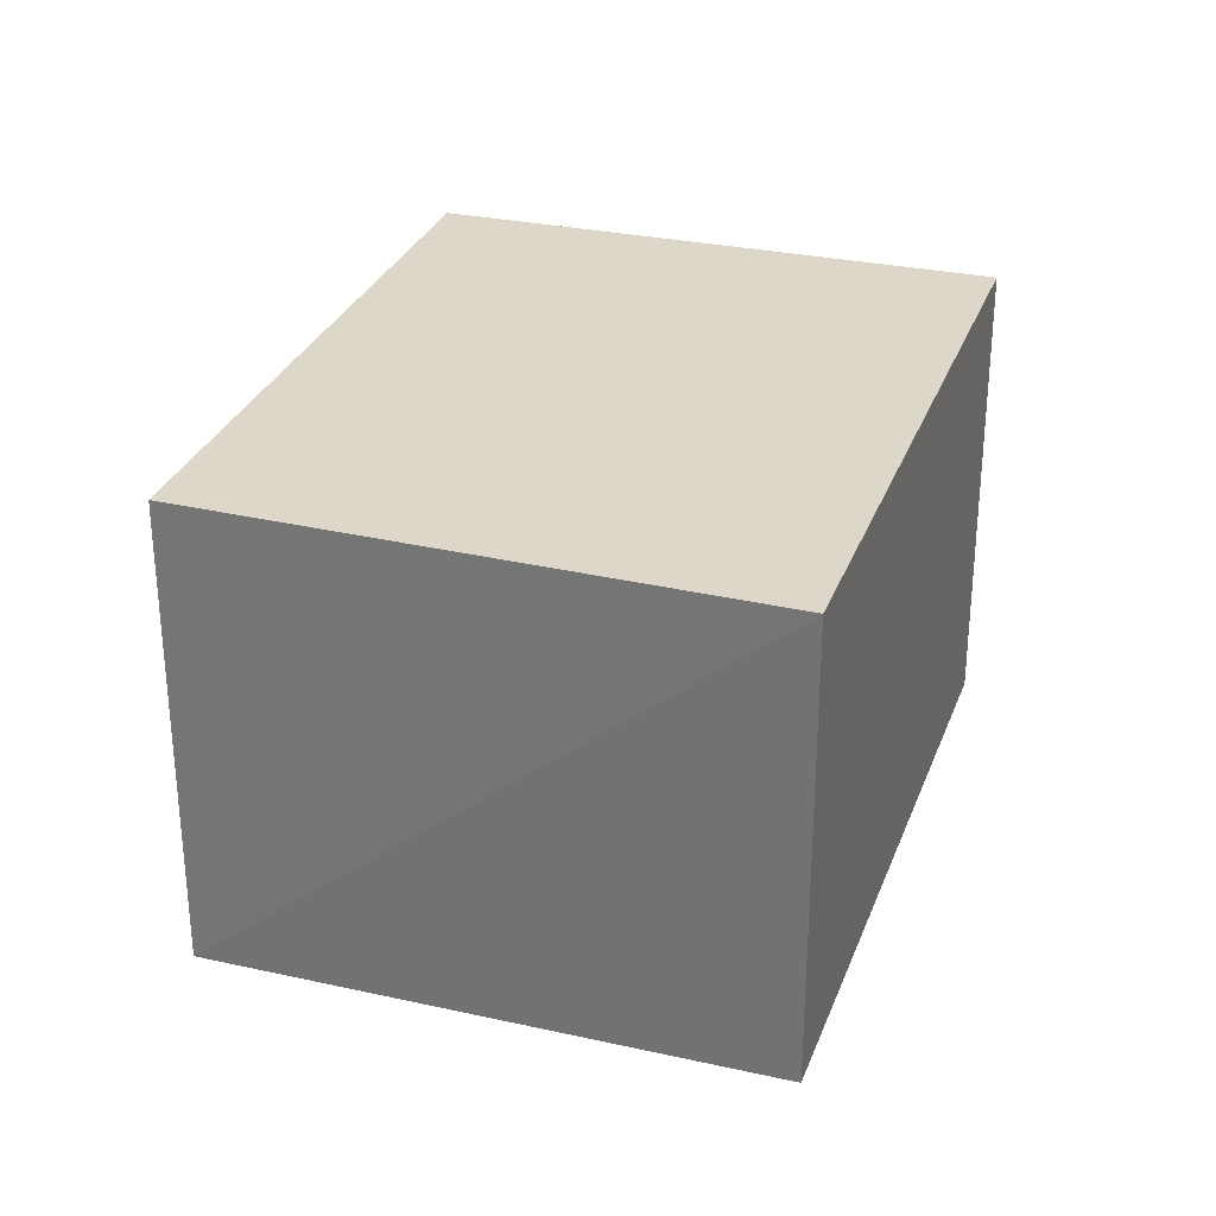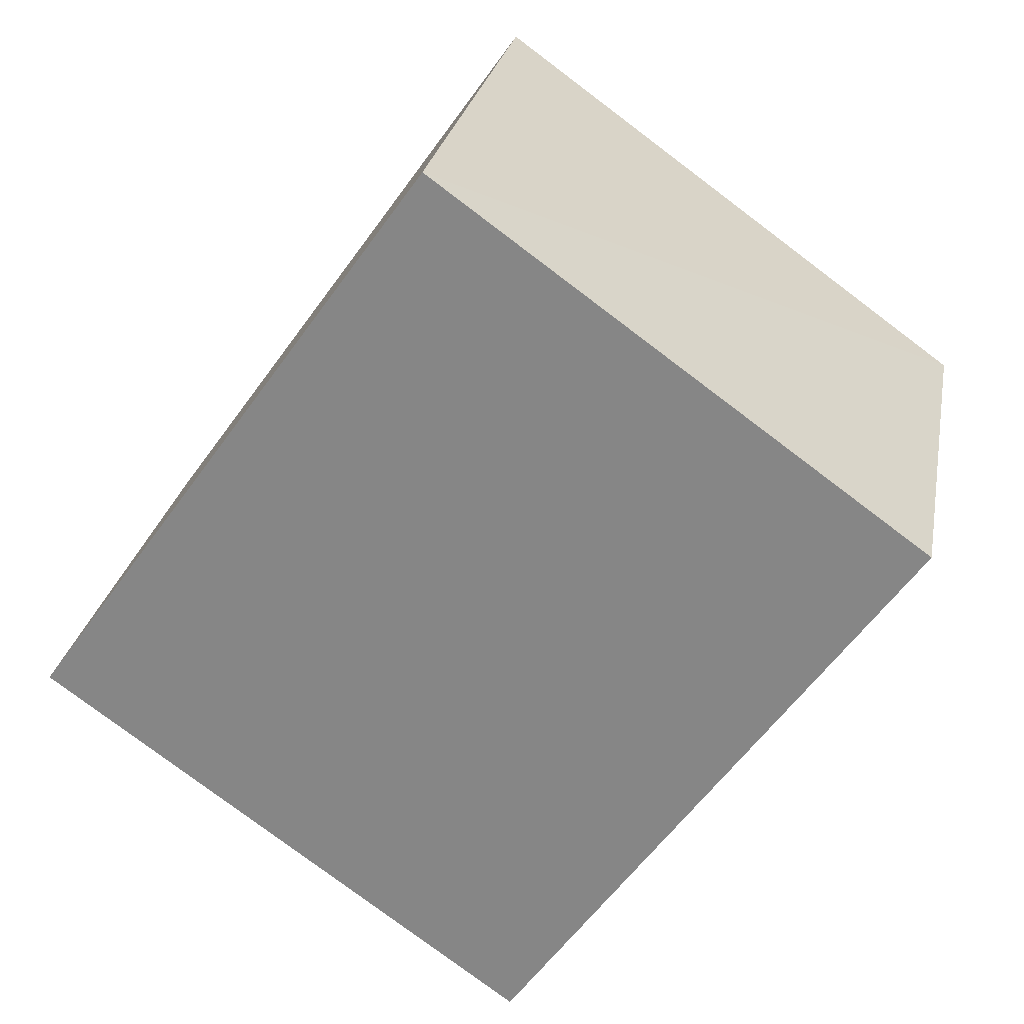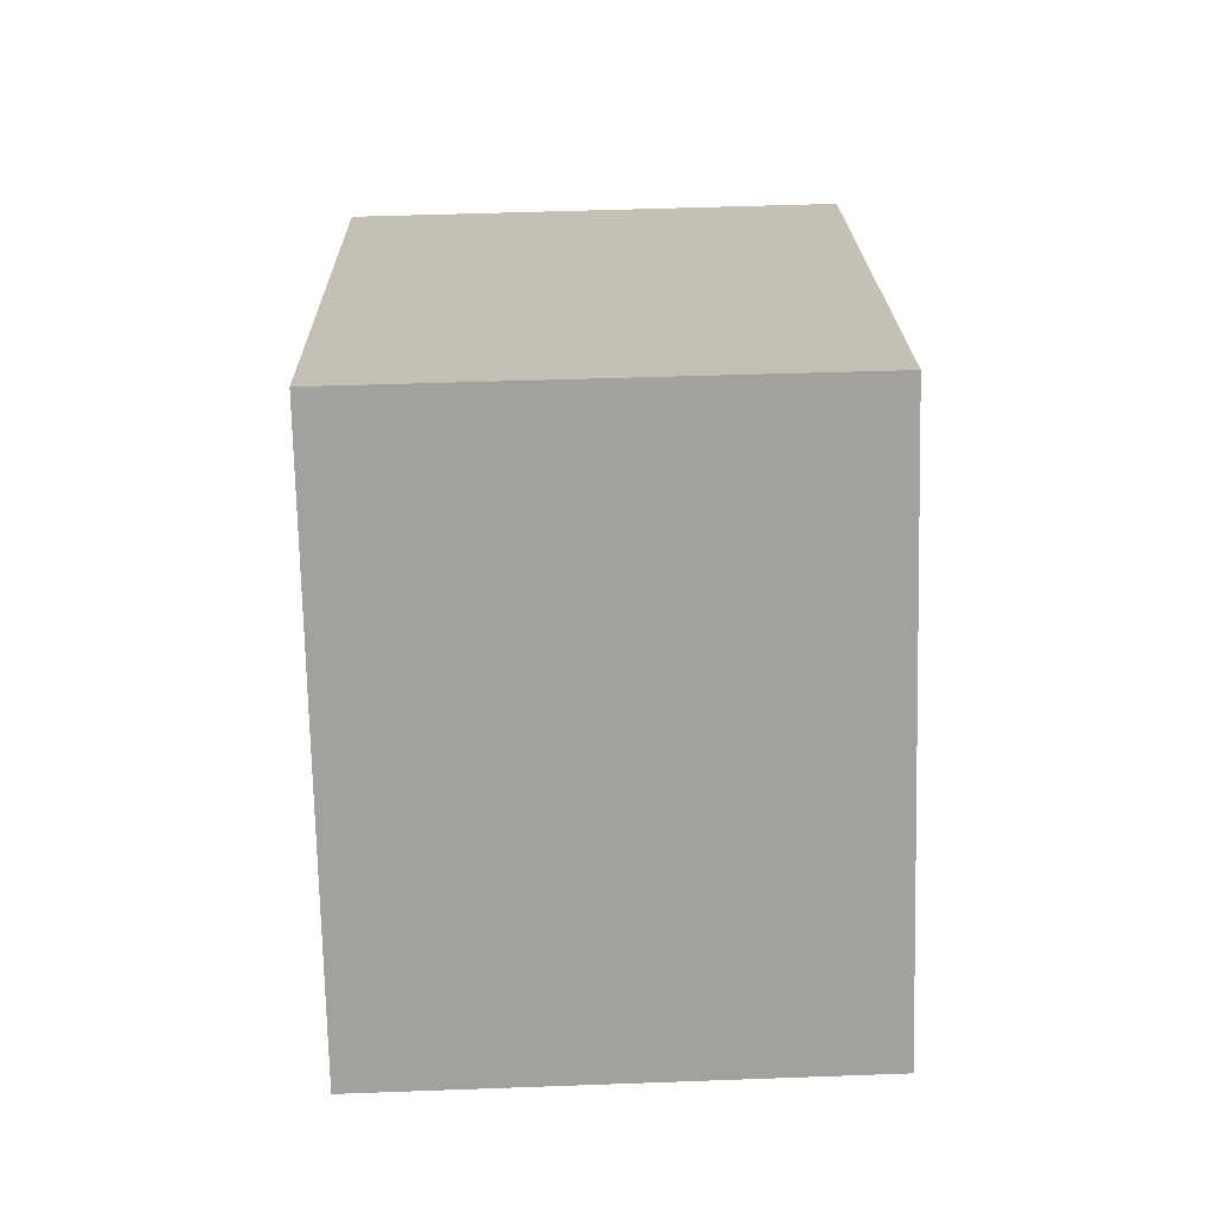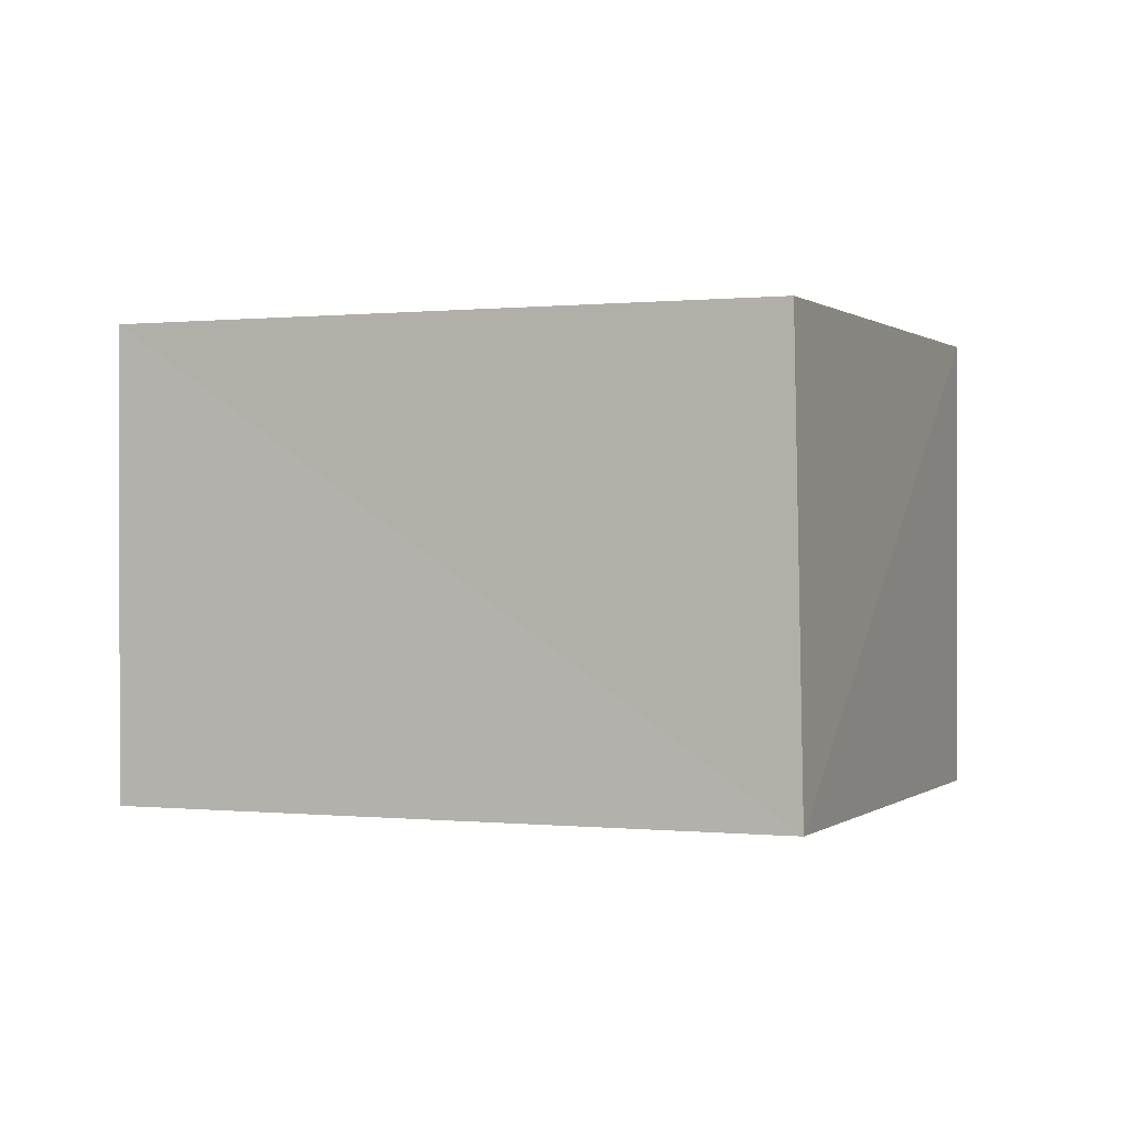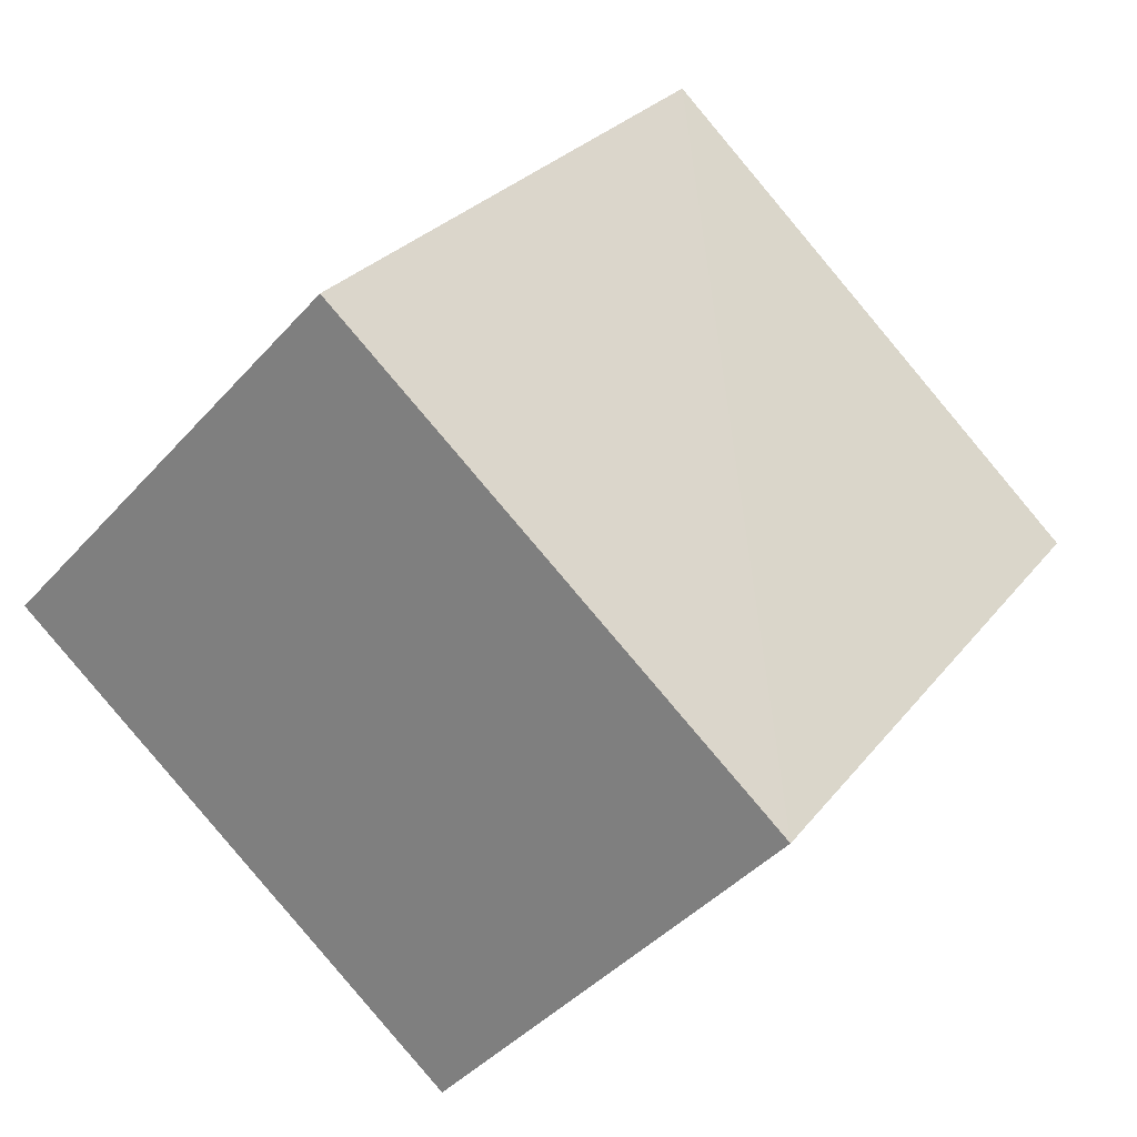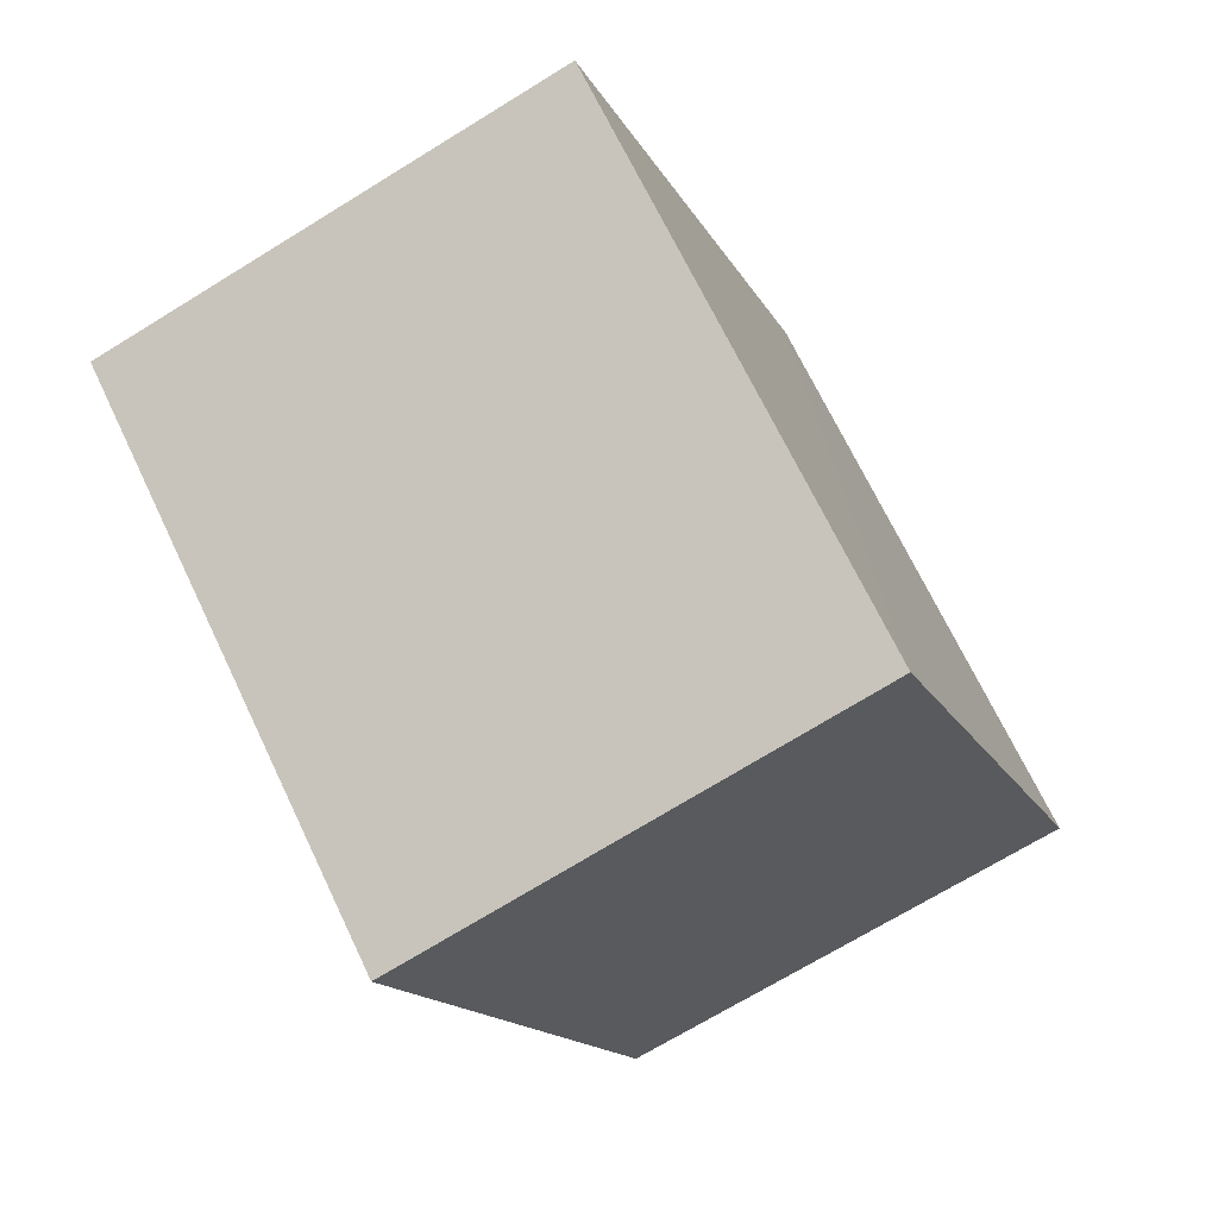
<metadata>
{"format":"obj","ext":"obj","renderer":"f3d","projection":"perspective","resolution":1024,"background":"white","views":[{"elev":30.5,"azim":163.1,"up":"+Z"},{"elev":26.2,"azim":10.2,"up":"+Y"},{"elev":72.9,"azim":88.4,"up":"+Y"},{"elev":0.2,"azim":77.5,"up":"+Z"},{"elev":-41.7,"azim":-38.1,"up":"+Y"},{"elev":-72.9,"azim":-58.5,"up":"+Y"}]}
</metadata>
<code>
v 1.196e+05 7.868e+05 22.69
v 1.196e+05 7.867e+05 22.69
v 1.196e+05 7.867e+05 22.69
v 1.196e+05 7.867e+05 22.69
v 1.196e+05 7.868e+05 25.62
v 1.196e+05 7.867e+05 25.62
v 1.196e+05 7.867e+05 25.62
v 1.196e+05 7.867e+05 25.62
f 1 2 3
f 4 1 3
f 5 6 7
f 8 5 7
f 6 4 3
f 7 6 3
f 6 1 4
f 6 5 1
f 5 2 1
f 5 8 2
f 7 3 2
f 8 7 2

</code>
